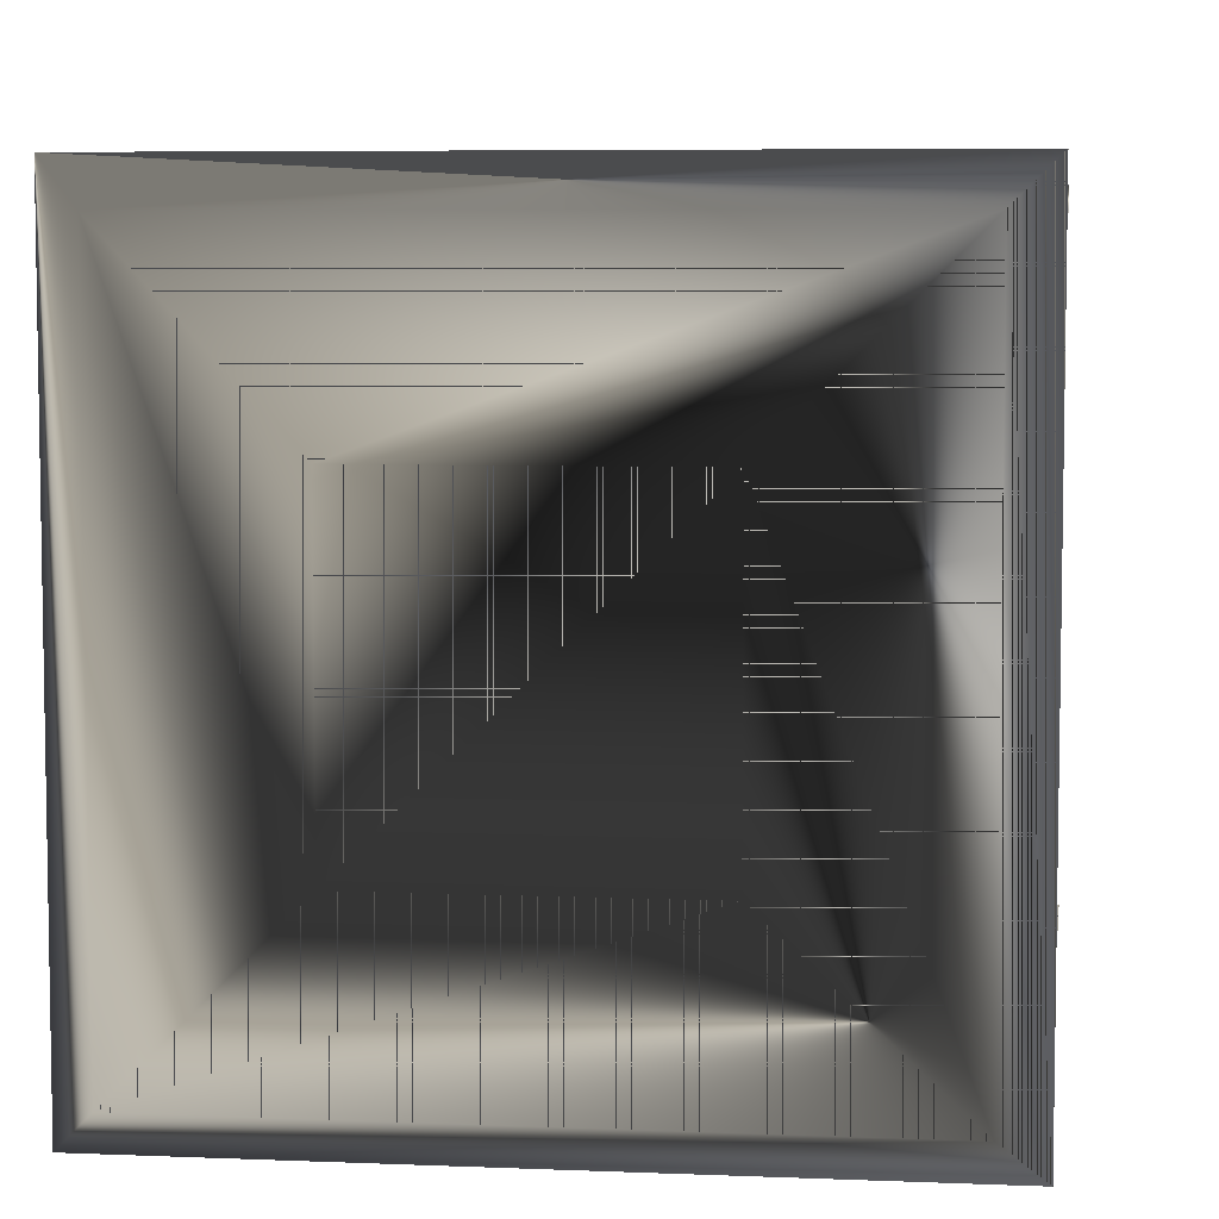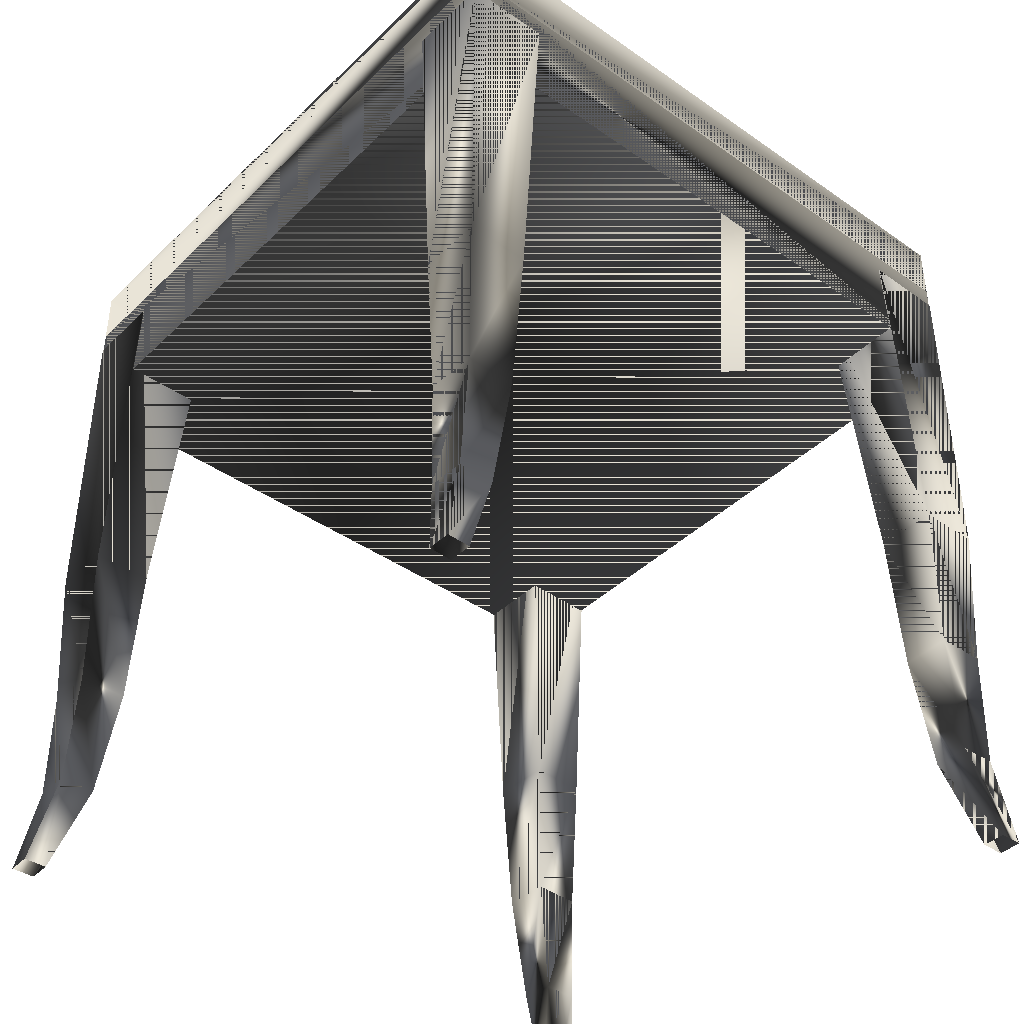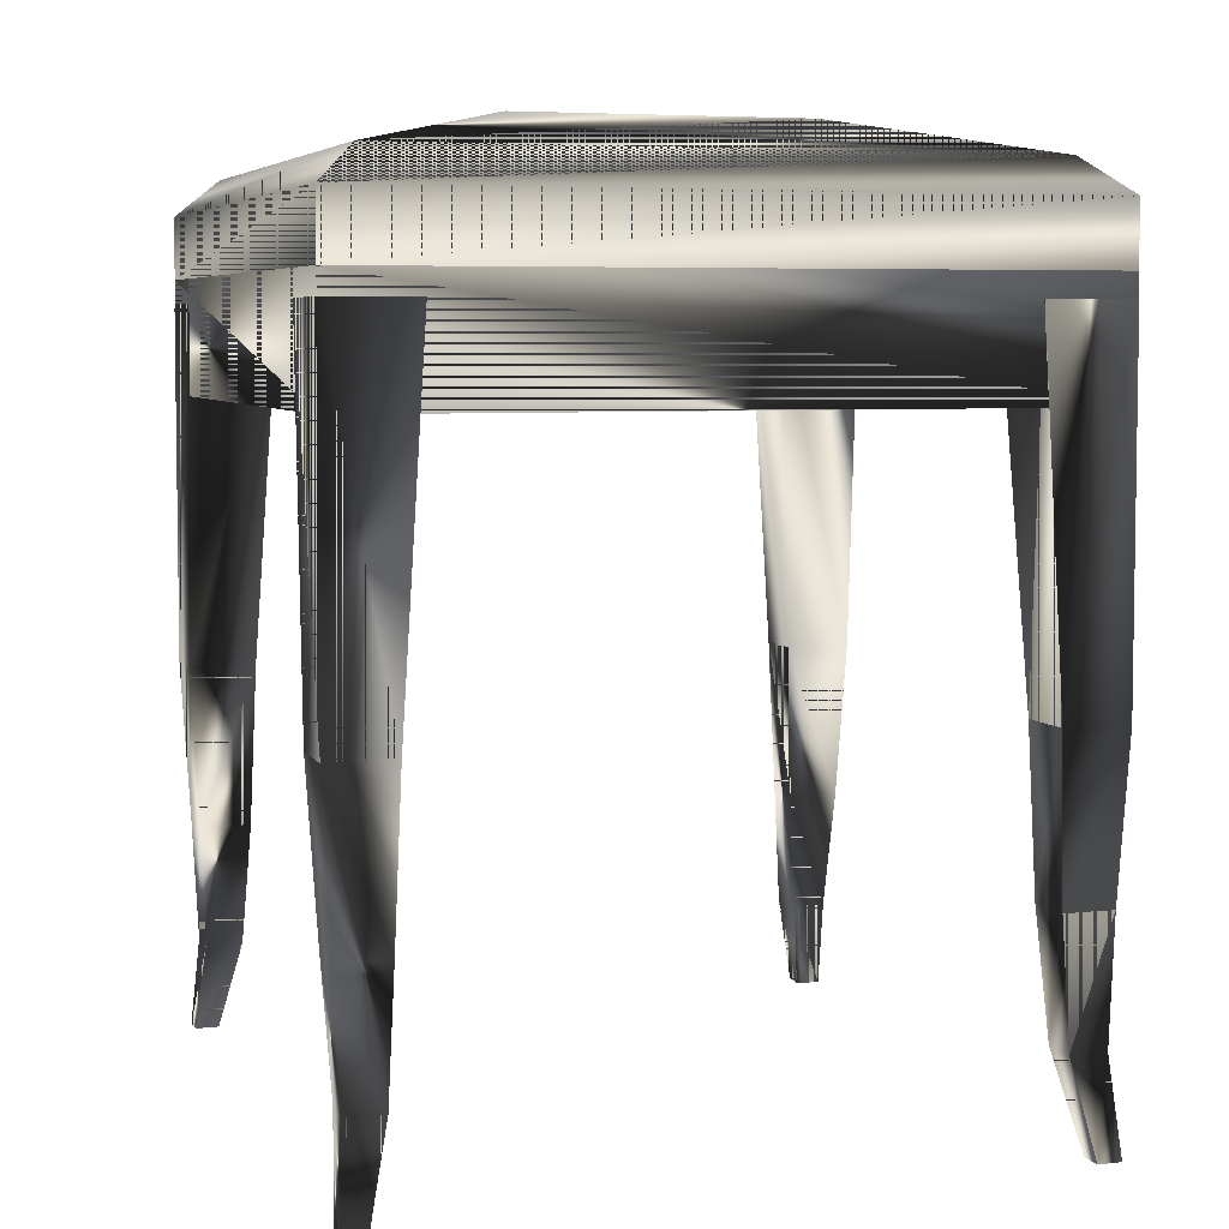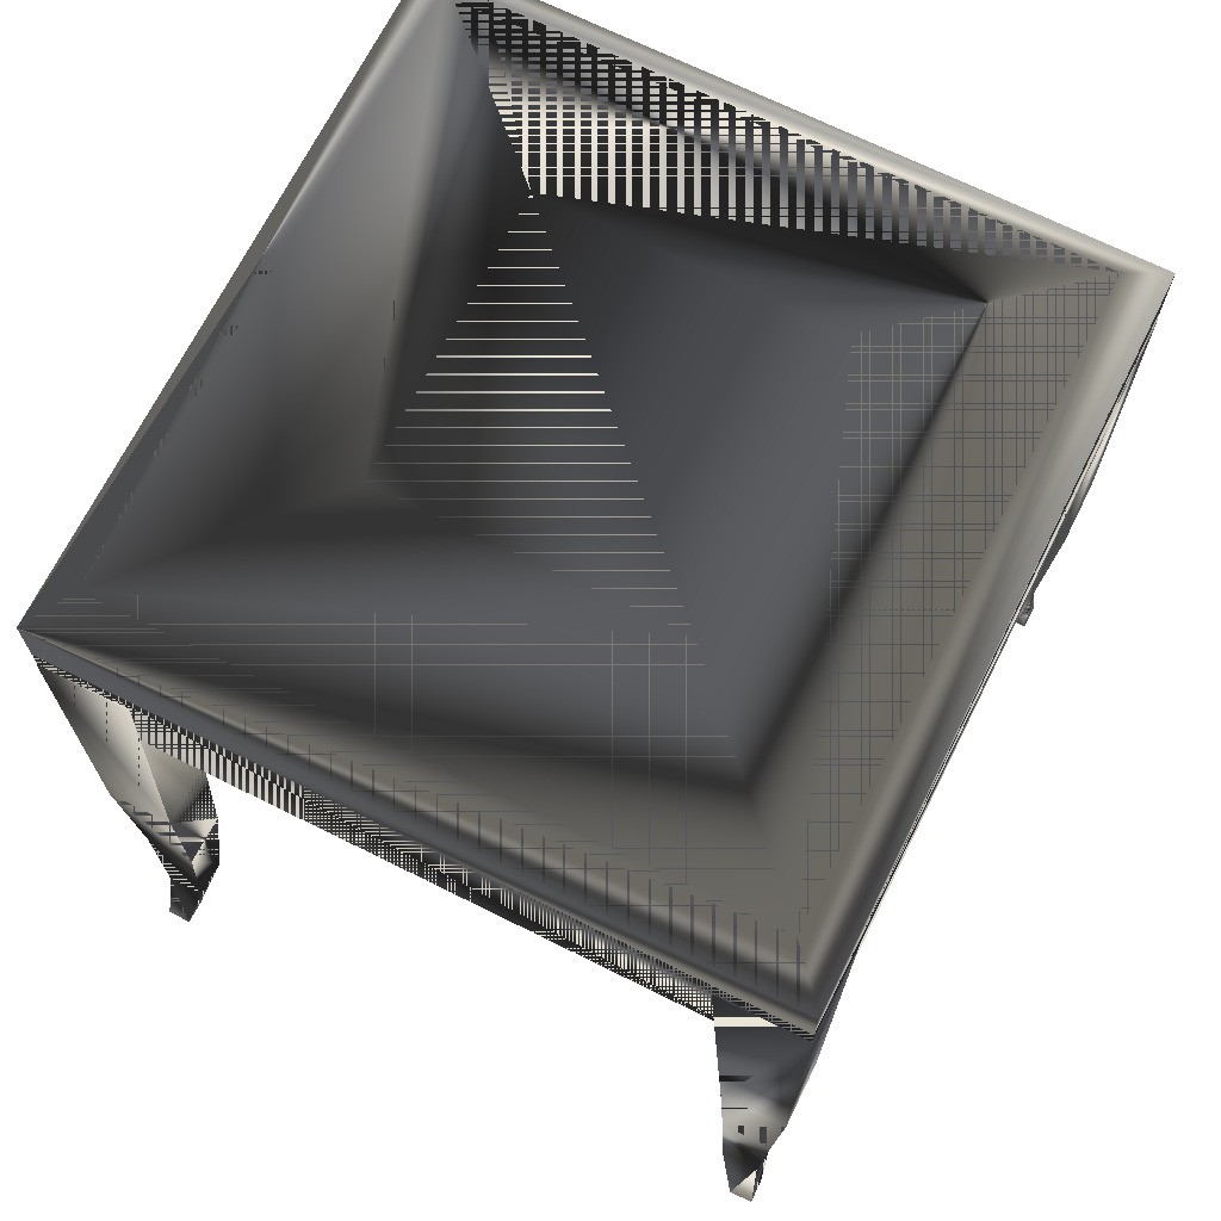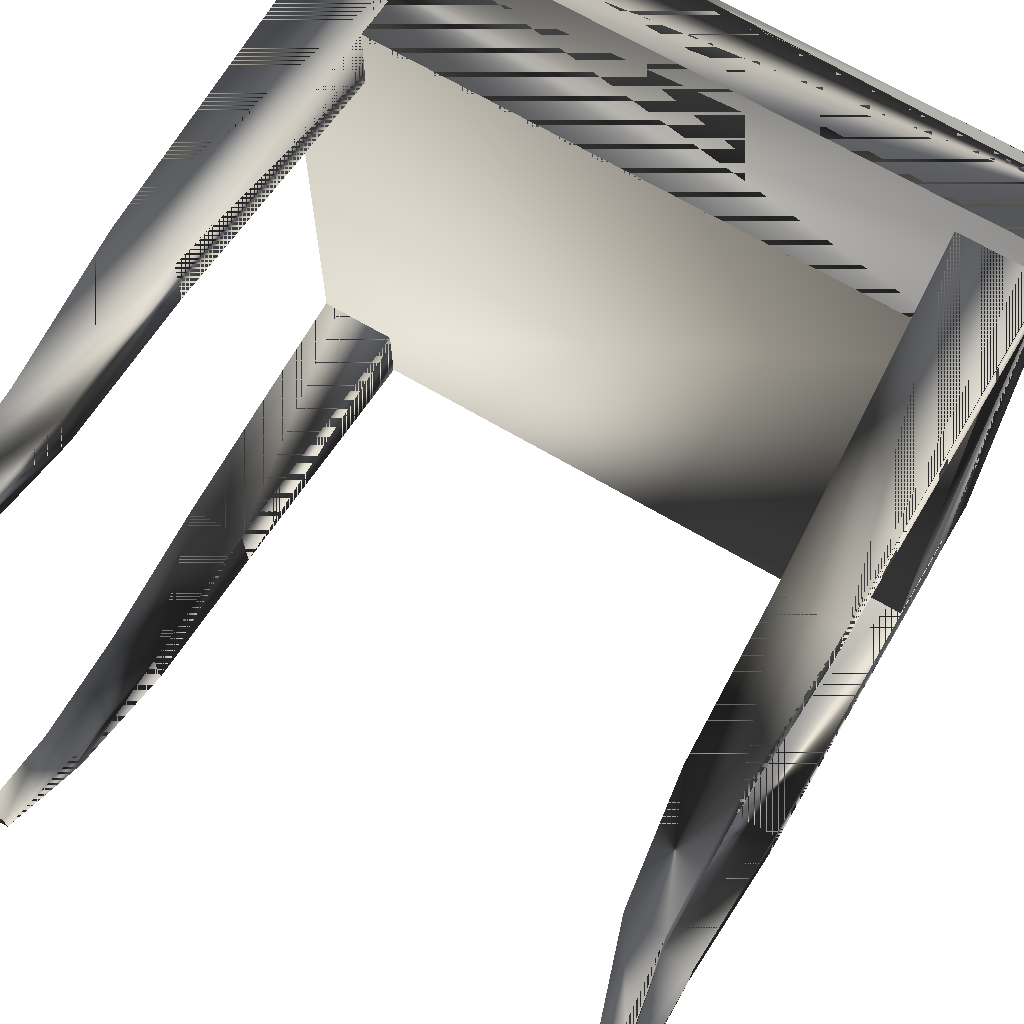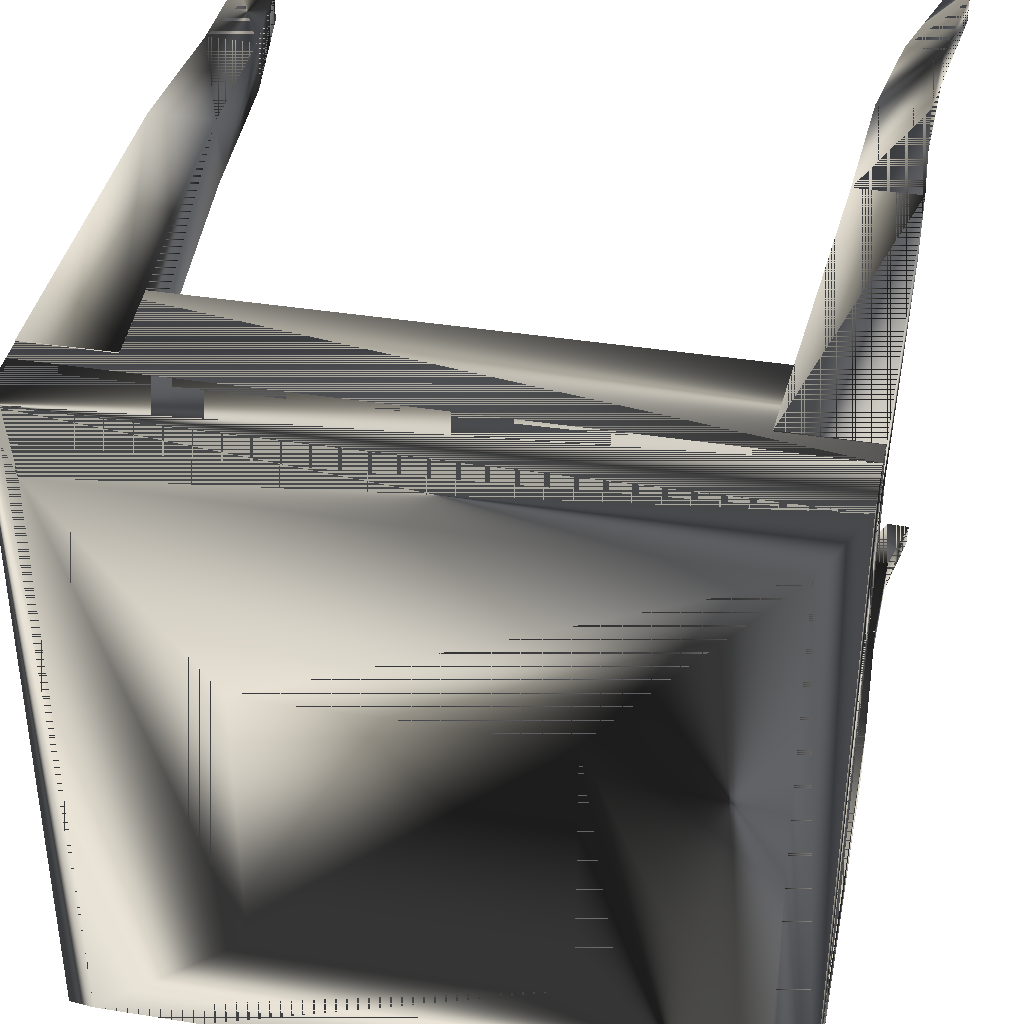
<metadata>
{"format":"obj","ext":"obj","renderer":"f3d","projection":"perspective","resolution":1024,"background":"white","views":[{"elev":6.2,"azim":7.0,"up":"+Y"},{"elev":-40.5,"azim":-40.6,"up":"+Z"},{"elev":5.8,"azim":72.4,"up":"+Z"},{"elev":69.2,"azim":-63.5,"up":"+Z"},{"elev":68.4,"azim":-149.5,"up":"+Y"},{"elev":38.9,"azim":11.3,"up":"+Y"}]}
</metadata>
<code>
g SM_luxuryfootrest
v -21.88 -22.48 46.62
v -21.88 21.05 46.62
v -21.88 21.05 46.62
v 21.66 21.05 46.62
v 21.66 21.05 46.62
v 21.66 -22.48 46.62
v 21.66 -22.48 46.62
v -21.88 -22.48 46.62
v -21.88 21.05 39.53
v 21.66 21.05 39.53
v -21.88 21.05 46.62
v 21.66 21.05 39.53
v -21.88 21.05 39.53
v 21.66 21.05 46.62
v 21.66 21.05 46.62
v 21.66 21.05 39.53
v 21.66 -22.48 46.62
v -21.88 -22.48 46.62
v -9.004 -9.609 55.07
v 21.66 -22.48 39.53
v 21.66 -22.48 39.53
v -21.88 -22.48 39.53
v -21.88 -22.48 39.53
v 8.785 8.18 55.07
v -19.4 18.58 52.67
v 19.19 -20.01 52.67
v -21.88 -22.48 50.49
v 21.66 21.05 50.49
v 21.66 -22.48 50.49
v -21.88 21.05 50.49
v -21.92 15.65 45.14
v -21.92 15.65 45.14
v -21.92 15.65 45.14
v -21.92 21.08 45.14
v -21.92 21.08 45.14
v -19.41 17.8 5.045
v -16.44 15.66 45.14
v -16.44 15.66 45.14
v -16.47 21.12 45.14
v -16.47 21.12 45.14
v -21.92 -17.09 45.14
v -21.92 -17.09 45.14
v -21.92 -17.09 45.14
v -21.92 -22.52 45.14
v -21.92 -22.52 45.14
v -19.41 -19.24 5.045
v -16.44 -17.1 45.14
v -16.44 -17.1 45.14
v -16.47 -22.55 45.14
v -16.47 -22.55 45.14
v 16.28 -17.08 45.14
v 16.28 -17.08 45.14
v 21.7 -17.09 45.14
v 21.7 -17.09 45.14
v 21.7 -17.09 45.14
v 19.19 -19.24 5.045
v 21.7 -22.52 45.14
v 21.7 -22.52 45.14
v 16.25 -22.55 45.14
v 16.25 -22.55 45.14
v 16.28 15.64 45.14
v 16.28 15.64 45.14
v 21.7 15.65 45.14
v 21.7 15.65 45.14
v 21.7 15.65 45.14
v 19.19 17.8 5.045
v 21.7 21.08 45.14
v 21.7 21.08 45.14
v 16.25 21.12 45.14
v 16.25 21.12 45.14
v -22.76 19.1 -0.7205
v -22.76 19.1 -0.7205
v -22.76 -20.54 -0.7205
v -22.76 -20.54 -0.7205
v 22.54 -20.54 -0.7205
v 22.54 -20.54 -0.7205
v 22.54 19.1 -0.7205
v 22.54 19.1 -0.7205
v 19.15 -21.56 5.045
v 19.15 20.12 5.045
v -19.37 20.12 5.045
v -19.37 -21.56 5.045
v -22.73 -22.03 -0.7205
v -22.73 20.59 -0.7205
v 22.51 -22.03 -0.7205
v 22.51 20.59 -0.7205
v 19.19 18.58 52.67
v -19.4 -20.01 52.67
v 8.785 -9.609 55.07
v -9.004 8.18 55.07
v 21.06 -20.51 -0.7205
v -21.27 -20.51 -0.7205
v 21.06 19.07 -0.7205
v -21.27 19.07 -0.7205
v 21.52 17.85 5.045
v 21.52 17.85 5.045
v 21.52 -19.29 5.045
v 21.52 -19.29 5.045
v -21.74 17.85 5.045
v -21.74 17.85 5.045
v -21.74 -19.29 5.045
v -21.74 -19.29 5.045
v -21.92 21.12 22.72
v -21.69 20.17 5.045
v -17.92 21.12 22.72
v -21.92 -22.56 22.72
v -21.69 -21.61 5.045
v -17.92 -22.55 22.72
v 21.7 -22.56 22.72
v 21.47 -21.61 5.045
v 17.7 -22.55 22.72
v 21.7 21.12 22.72
v 21.47 20.17 5.045
v 17.7 21.12 22.72
v -21.24 20.56 -0.7205
v 21.02 20.56 -0.7205
v -21.24 -22 -0.7205
v 21.02 -22 -0.7205
v -18.02 -18.42 22.72
v -18.32 -21.96 12.74
v -18.02 16.98 22.72
v -18.32 20.53 12.74
v 17.8 -18.42 22.72
v 18.1 -21.96 12.74
v 17.8 16.98 22.72
v 18.1 20.53 12.74
v 18.17 17.36 12.74
v 18.17 -18.8 12.74
v -18.39 17.36 12.74
v -18.39 -18.8 12.74
v 21.68 17.07 22.72
v 21.68 17.07 22.72
v -21.9 17.07 22.72
v -21.9 17.07 22.72
v 21.68 -18.51 22.72
v 21.68 -18.51 22.72
v -21.9 -18.51 22.72
v -21.9 -18.51 22.72
v -21.56 -18.86 12.74
v -21.56 -18.86 12.74
v -21.56 17.42 12.74
v -21.56 17.42 12.74
v 21.34 -18.86 12.74
v 21.34 -18.86 12.74
v 21.34 17.42 12.74
v 21.34 17.42 12.74
v 21.27 -22.03 12.74
v -21.49 -22.03 12.74
v 21.27 20.59 12.74
v -21.49 20.59 12.74
f 1 27 2
f 17 18 21
f 12 13 14
f 11 14 13
f 23 21 18
f 7 29 8
f 5 28 6
f 18 11 23
f 15 17 16
f 3 30 4
f 21 16 17
f 9 10 20
f 13 23 11
f 9 20 22
f 30 2 27
f 29 6 28
f 28 4 30
f 24 90 19
f 19 89 24
f 27 8 29
f 25 88 19
f 89 19 88
f 90 24 87
f 26 87 24
f 87 26 29
f 27 29 26
f 28 30 25
f 88 25 30
f 40 38 105
f 33 35 134
f 38 32 121
f 37 34 31
f 37 39 34
f 35 40 103
f 45 43 138
f 48 50 108
f 44 47 41
f 42 48 119
f 50 45 106
f 49 47 44
f 60 52 111
f 52 54 123
f 51 57 53
f 55 58 136
f 51 59 57
f 58 60 109
f 62 70 114
f 64 62 125
f 68 65 132
f 67 61 63
f 69 61 67
f 70 68 112
f 133 121 32
f 103 134 35
f 119 137 42
f 138 106 45
f 135 123 54
f 109 136 58
f 125 131 64
f 132 112 68
f 123 111 52
f 111 109 60
f 112 114 70
f 114 125 62
f 121 105 38
f 105 103 40
f 108 119 48
f 106 108 50
f 46 82 117
f 101 46 92
f 36 99 94
f 81 36 115
f 79 56 118
f 56 97 91
f 66 80 116
f 95 66 93
f 29 28 87
f 25 87 28
f 26 88 27
f 30 27 88
f 24 89 26
f 88 26 89
f 87 25 90
f 19 90 25
f 118 85 79
f 83 117 82
f 86 116 80
f 115 84 81
f 113 96 78
f 93 77 95
f 75 91 97
f 98 110 76
f 100 104 72
f 71 94 99
f 92 73 101
f 107 102 74
f 103 105 150
f 150 142 103
f 84 72 104
f 104 81 84
f 122 150 105
f 105 121 122
f 140 148 106
f 108 106 148
f 74 83 107
f 82 107 83
f 119 108 120
f 148 120 108
f 147 144 109
f 109 111 147
f 85 76 110
f 110 79 85
f 111 123 124
f 124 147 111
f 146 149 112
f 114 112 149
f 78 86 113
f 80 113 86
f 125 114 126
f 149 126 114
f 94 115 36
f 116 93 66
f 117 92 46
f 91 118 56
f 120 130 119
f 137 119 130
f 130 120 82
f 107 82 120
f 129 122 121
f 121 133 129
f 122 129 81
f 81 104 122
f 128 124 123
f 123 135 128
f 124 128 79
f 79 110 124
f 126 127 125
f 131 125 127
f 127 126 80
f 113 80 126
f 80 66 127
f 145 127 66
f 56 79 128
f 128 143 56
f 36 81 129
f 129 141 36
f 82 46 130
f 139 130 46
f 127 145 131
f 112 132 146
f 141 129 133
f 134 103 142
f 143 128 135
f 136 109 144
f 130 139 137
f 106 138 140
f 46 101 139
f 148 140 102
f 99 36 141
f 142 150 100
f 97 56 143
f 144 147 98
f 66 95 145
f 149 146 96
f 110 98 147
f 147 124 110
f 102 107 148
f 120 148 107
f 96 113 149
f 126 149 113
f 104 100 150
f 150 122 104
f 2 27 1
f 21 18 17
f 14 13 12
f 13 14 11
f 18 21 23
f 8 29 7
f 6 28 5
f 23 11 18
f 16 17 15
f 4 30 3
f 17 16 21
f 20 10 9
f 11 23 13
f 22 20 9
f 27 2 30
f 28 6 29
f 30 4 28
f 19 90 24
f 24 89 19
f 29 8 27
f 19 88 25
f 88 19 89
f 87 24 90
f 24 87 26
f 29 26 87
f 26 29 27
f 25 30 28
f 30 25 88
f 105 38 40
f 134 35 33
f 121 32 38
f 31 34 37
f 34 39 37
f 103 40 35
f 138 43 45
f 108 50 48
f 41 47 44
f 119 48 42
f 106 45 50
f 44 47 49
f 111 52 60
f 123 54 52
f 53 57 51
f 136 58 55
f 57 59 51
f 109 60 58
f 114 70 62
f 125 62 64
f 132 65 68
f 63 61 67
f 67 61 69
f 112 68 70
f 32 121 133
f 35 134 103
f 42 137 119
f 45 106 138
f 54 123 135
f 58 136 109
f 64 131 125
f 68 112 132
f 52 111 123
f 60 109 111
f 70 114 112
f 62 125 114
f 38 105 121
f 40 103 105
f 48 119 108
f 50 108 106
f 117 82 46
f 92 46 101
f 94 99 36
f 115 36 81
f 118 56 79
f 91 97 56
f 116 80 66
f 93 66 95
f 87 28 29
f 28 87 25
f 27 88 26
f 88 27 30
f 26 89 24
f 89 26 88
f 90 25 87
f 25 90 19
f 79 85 118
f 82 117 83
f 80 116 86
f 81 84 115
f 78 96 113
f 95 77 93
f 97 91 75
f 76 110 98
f 72 104 100
f 99 94 71
f 101 73 92
f 74 102 107
f 150 105 103
f 103 142 150
f 104 72 84
f 84 81 104
f 105 150 122
f 122 121 105
f 106 148 140
f 148 106 108
f 107 83 74
f 83 107 82
f 120 108 119
f 108 120 148
f 109 144 147
f 147 111 109
f 110 76 85
f 85 79 110
f 124 123 111
f 111 147 124
f 112 149 146
f 149 112 114
f 113 86 78
f 86 113 80
f 126 114 125
f 114 126 149
f 36 115 94
f 66 93 116
f 46 92 117
f 56 118 91
f 119 130 120
f 130 119 137
f 82 120 130
f 120 82 107
f 121 122 129
f 129 133 121
f 81 129 122
f 122 104 81
f 123 124 128
f 128 135 123
f 79 128 124
f 124 110 79
f 125 127 126
f 127 125 131
f 80 126 127
f 126 80 113
f 127 66 80
f 66 127 145
f 128 79 56
f 56 143 128
f 129 81 36
f 36 141 129
f 130 46 82
f 46 130 139
f 131 145 127
f 146 132 112
f 133 129 141
f 142 103 134
f 135 128 143
f 144 109 136
f 137 139 130
f 140 138 106
f 139 101 46
f 102 140 148
f 141 36 99
f 100 150 142
f 143 56 97
f 98 147 144
f 145 95 66
f 96 146 149
f 147 98 110
f 110 124 147
f 148 107 102
f 107 148 120
f 149 113 96
f 113 149 126
f 150 100 104
f 104 122 150

</code>
